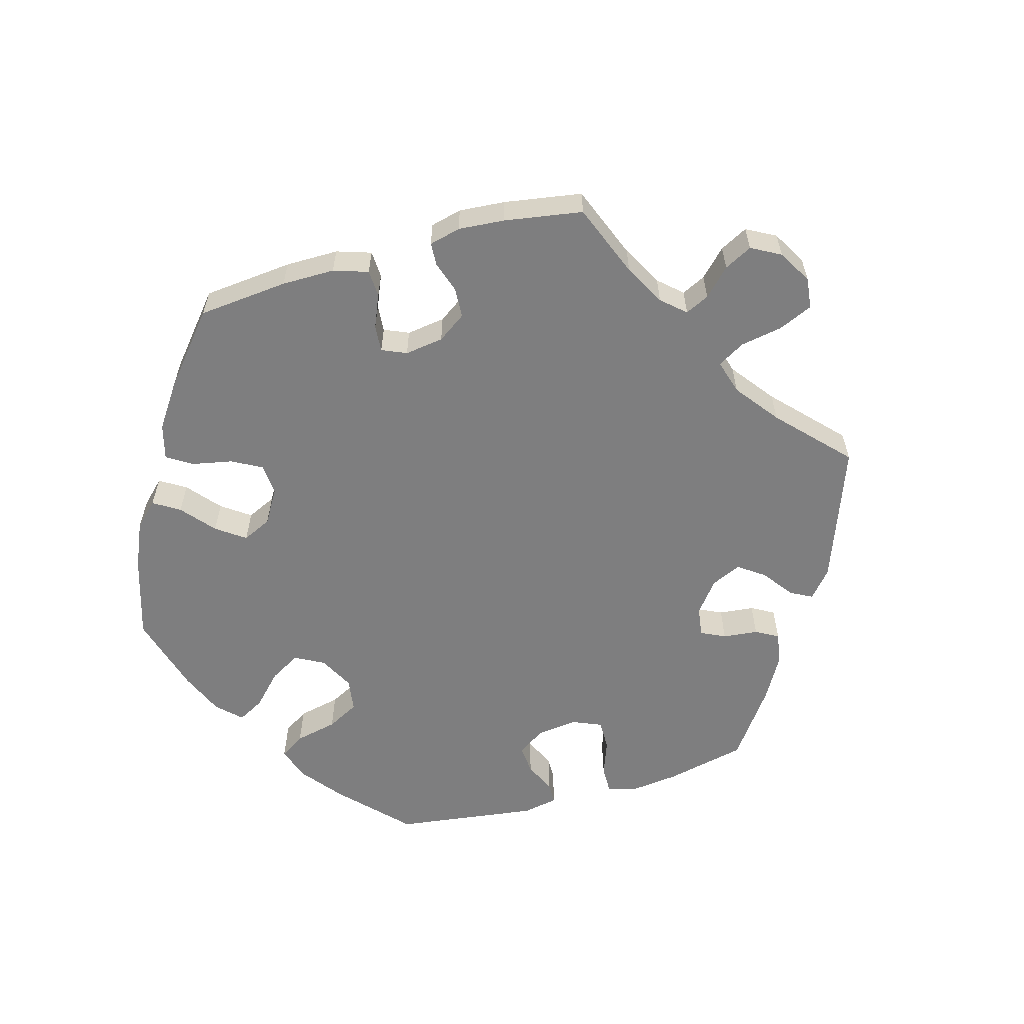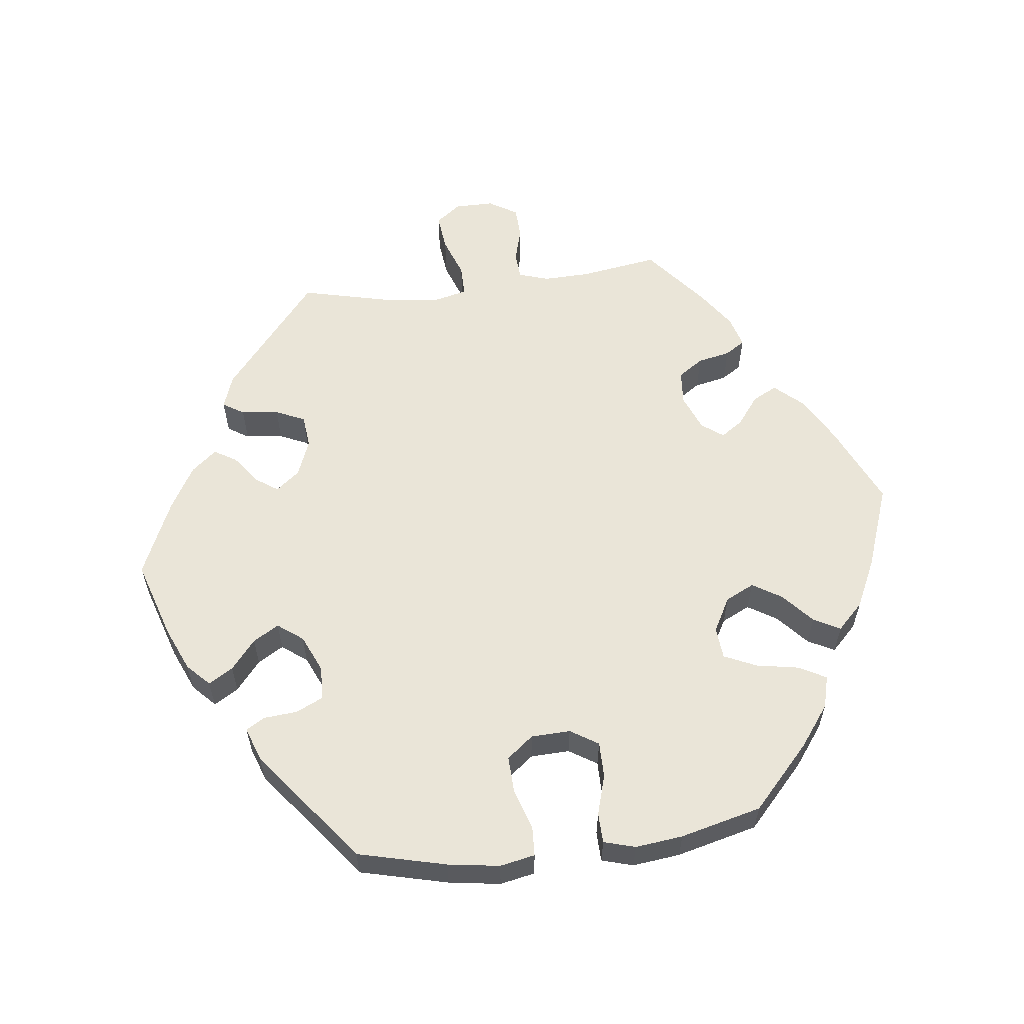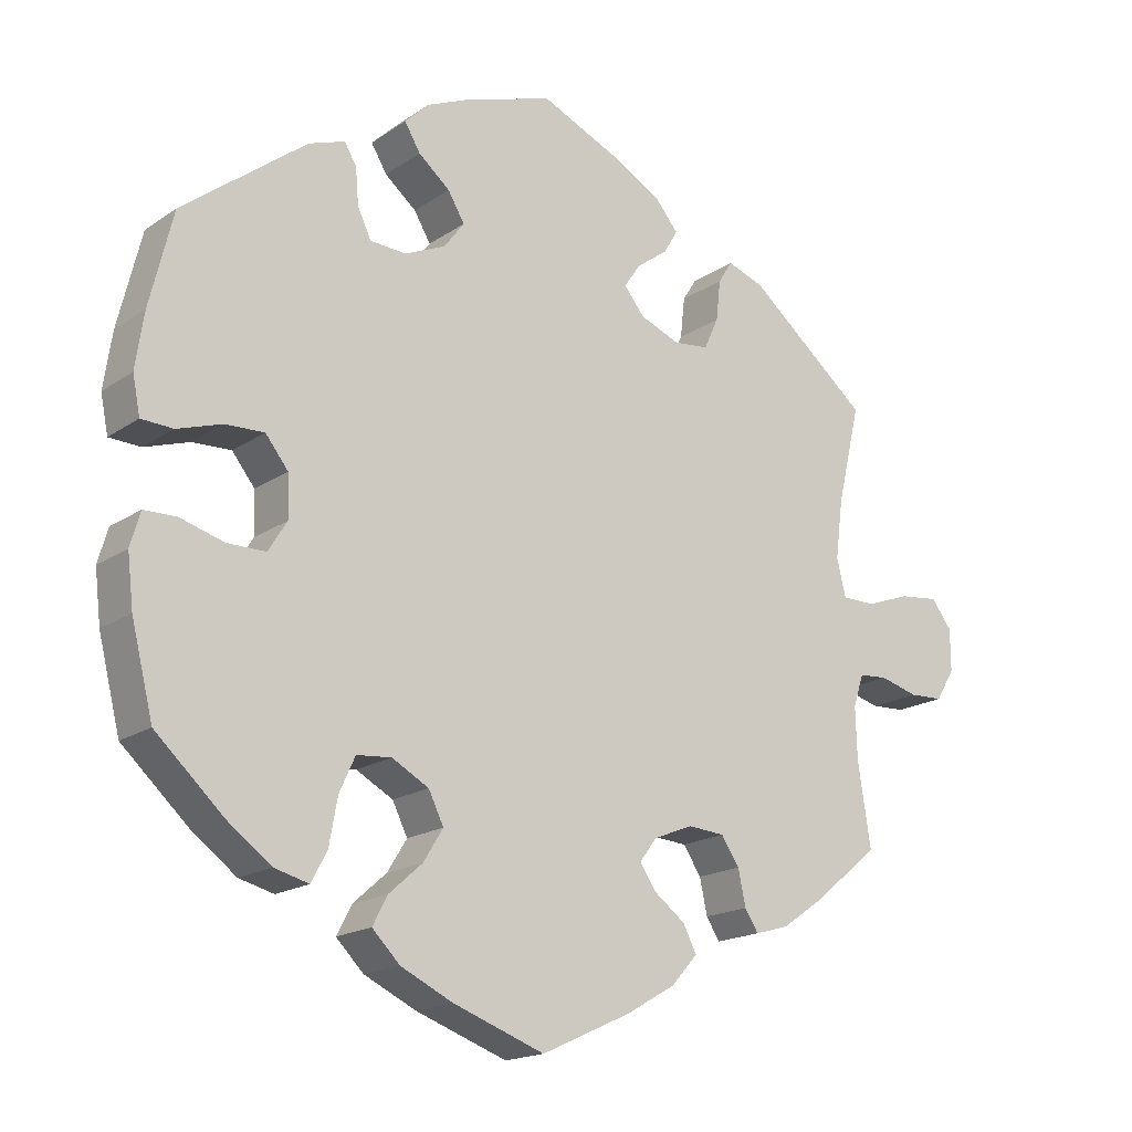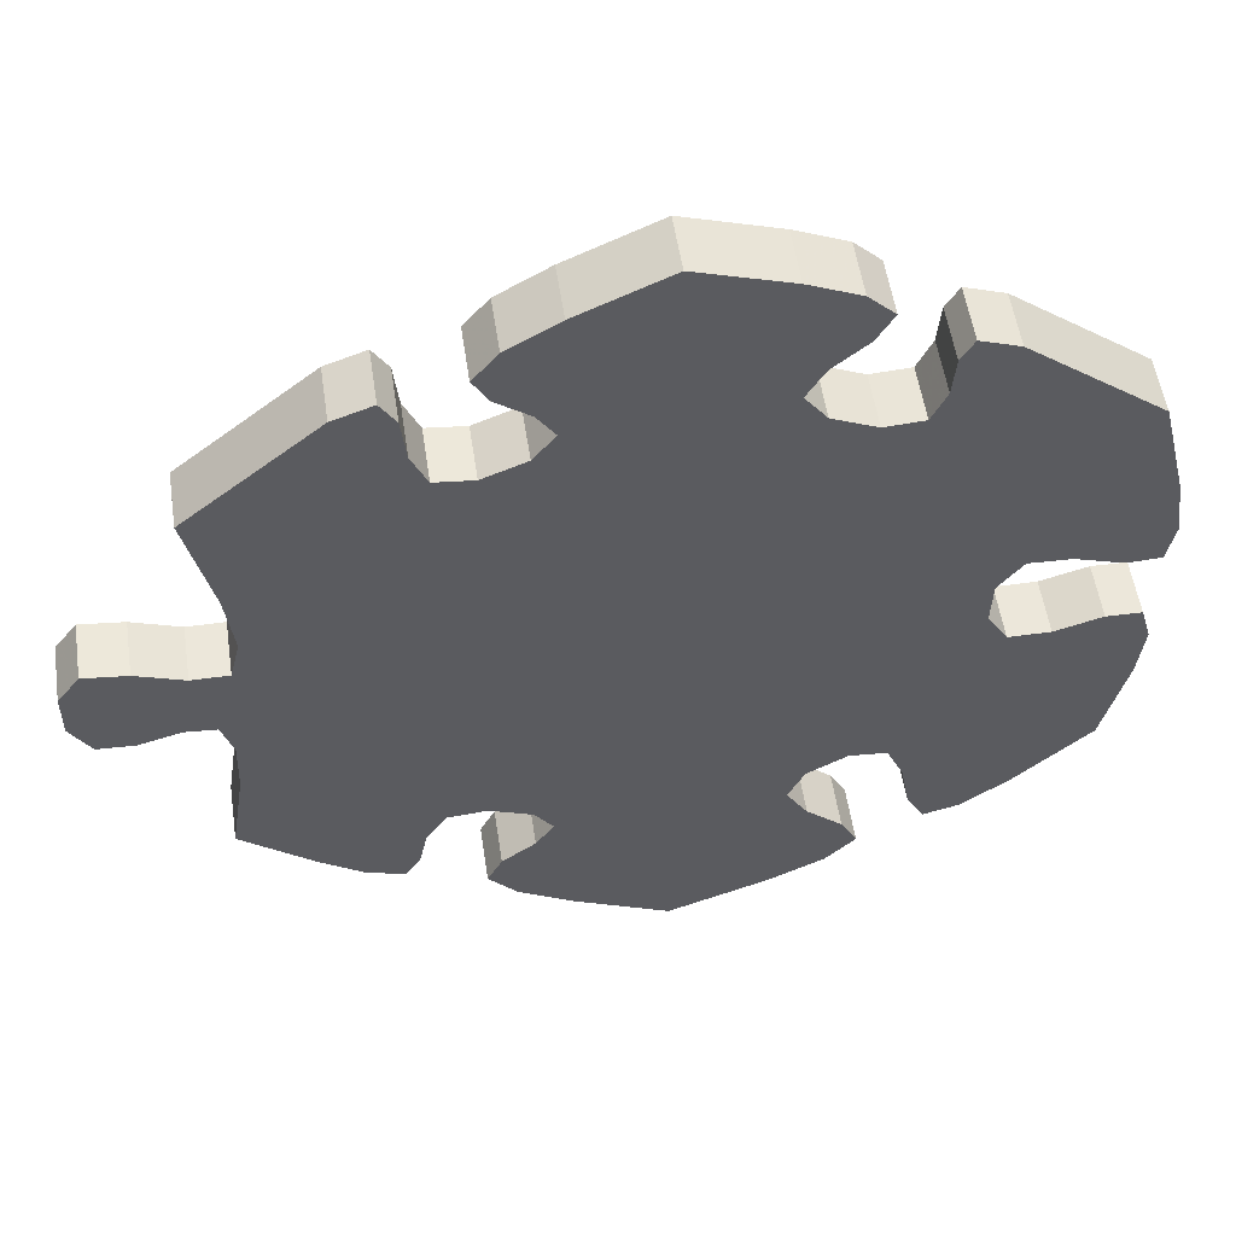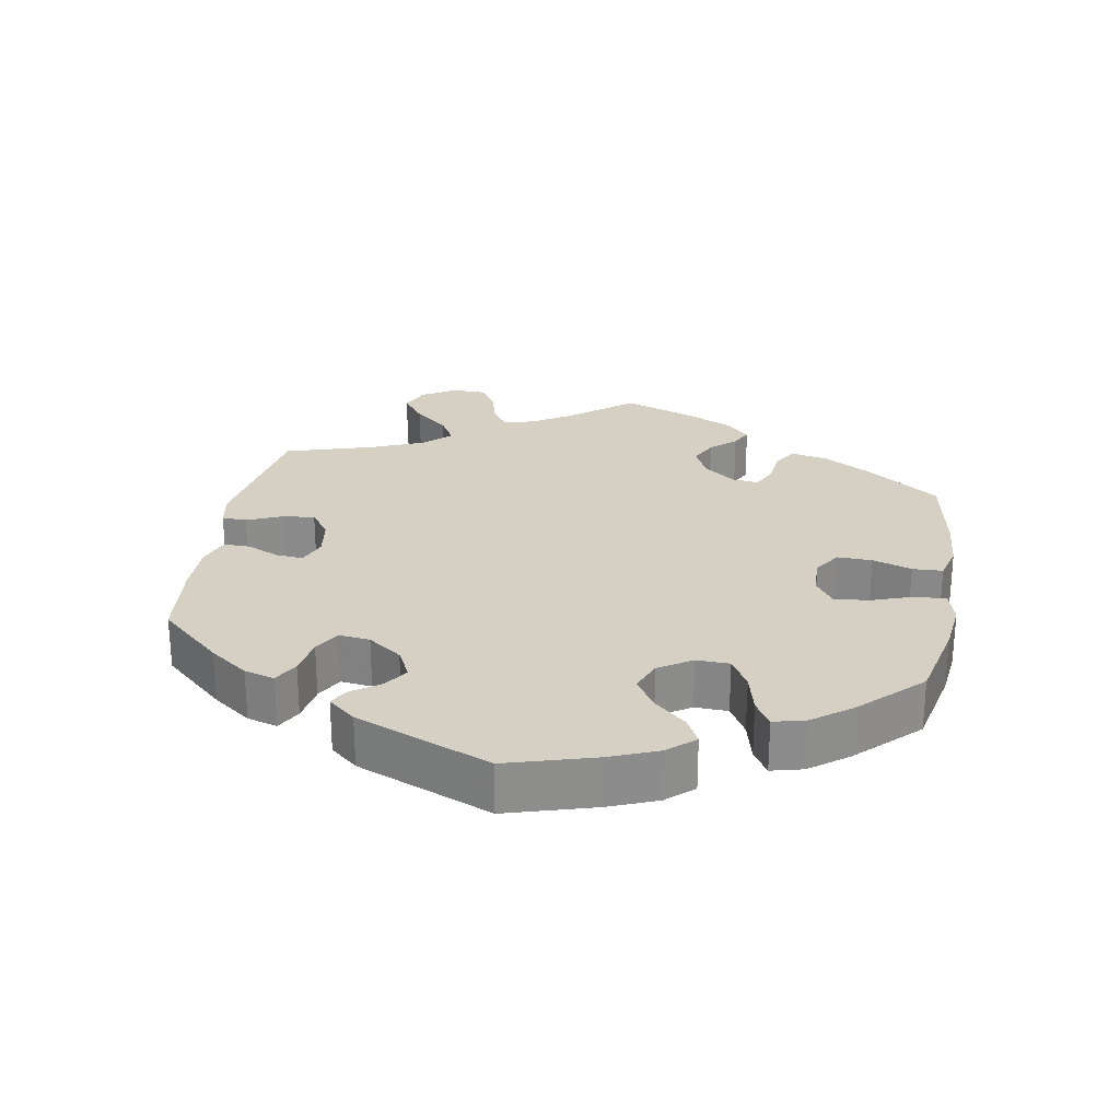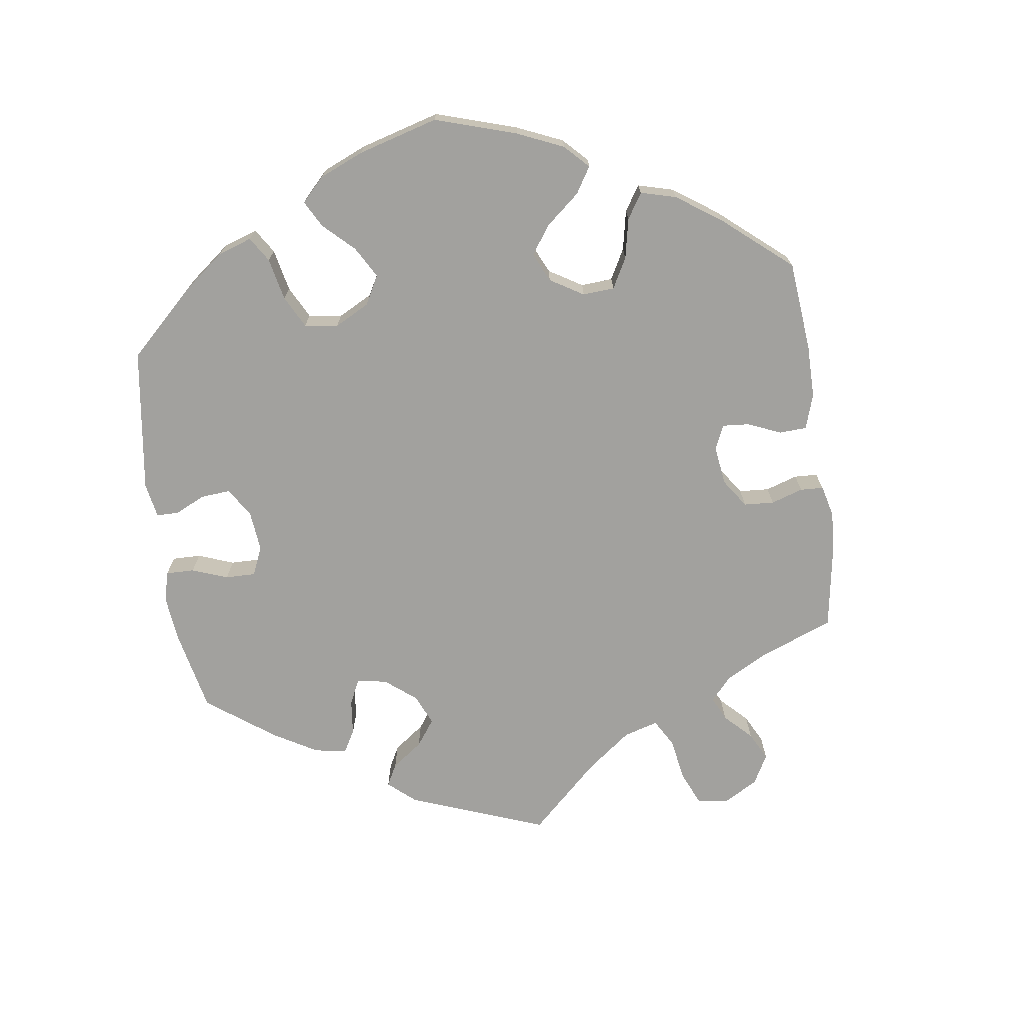
<metadata>
{"format":"obj","ext":"obj","renderer":"f3d","projection":"perspective","resolution":1024,"background":"white","views":[{"elev":-59.4,"azim":-134.1,"up":"+Y"},{"elev":58.7,"azim":83.1,"up":"+Y"},{"elev":-17.7,"azim":142.6,"up":"+Z"},{"elev":54.1,"azim":-8.5,"up":"+Z"},{"elev":26.0,"azim":69.7,"up":"+Y"},{"elev":-72.1,"azim":127.9,"up":"+Y"}]}
</metadata>
<code>
v -0.117 0.07 -0.524
v -0.183 0.07 -0.486
v -0.218 0.07 -0.447
v -0.2 0.07 -0.412
v -0.159 0.07 -0.381
v -0.137 0.07 -0.349
v -0.16 0.07 -0.318
v -0.212 0.07 -0.297
v -0.261 0.07 -0.301
v -0.285 0.07 -0.337
v -0.295 0.07 -0.384
v -0.313 0.07 -0.412
v -0.358 0.07 -0.399
v -0.413 0.07 -0.361
v -0.501 0.07 -0.289
v -0.484 0.07 -0.177
v -0.482 0.07 -0.11
v -0.496 0.07 -0.067
v -0.534 0.07 -0.064
v -0.585 0.07 -0.078
v -0.63 0.07 -0.076
v -0.655 0.07 -0.035
v -0.655 0.07 0.021
v -0.628 0.07 0.057
v -0.575 0.07 0.051
v -0.517 0.07 0.03
v -0.472 0.07 0.03
v -0.46 0.07 0.08
v -0.47 0.07 0.158
v -0.501 0.07 0.289
v -0.34 0.07 0.422
v -0.292 0.07 0.439
v -0.273 0.07 0.409
v -0.267 0.07 0.355
v -0.248 0.07 0.313
v -0.201 0.07 0.308
v -0.148 0.07 0.329
v -0.121 0.07 0.363
v -0.143 0.07 0.395
v -0.184 0.07 0.425
v -0.203 0.07 0.457
v -0.173 0.07 0.493
v -0.111 0.07 0.529
v -0.001 0.07 0.578
v 0.112 0.07 0.542
v 0.174 0.07 0.515
v 0.206 0.07 0.484
v 0.185 0.07 0.449
v 0.143 0.07 0.414
v 0.121 0.07 0.377
v 0.148 0.07 0.341
v 0.202 0.07 0.317
v 0.25 0.07 0.32
v 0.268 0.07 0.358
v 0.272 0.07 0.406
v 0.288 0.07 0.433
v 0.336 0.07 0.416
v 0.5 0.07 0.289
v 0.531 0.07 0.163
v 0.542 0.07 0.089
v 0.532 0.07 0.039
v 0.49 0.07 0.037
v 0.431 0.07 0.056
v 0.379 0.07 0.058
v 0.349 0.07 0.02
v 0.347 0.07 -0.036
v 0.372 0.07 -0.076
v 0.423 0.07 -0.076
v 0.481 0.07 -0.059
v 0.524 0.07 -0.06
v 0.537 0.07 -0.105
v 0.529 0.07 -0.173
v 0.5 0.07 -0.289
v 0.41 0.07 -0.372
v 0.352 0.07 -0.415
v 0.306 0.07 -0.427
v 0.285 0.07 -0.388
v 0.274 0.07 -0.327
v 0.253 0.07 -0.281
v 0.207 0.07 -0.277
v 0.158 0.07 -0.304
v 0.138 0.07 -0.345
v 0.164 0.07 -0.387
v 0.208 0.07 -0.426
v 0.228 0.07 -0.464
v 0.191 0.07 -0.501
v 0.122 0.07 -0.534
v 0.001 0.07 -0.578
v -0.117 0 -0.524
v -0.183 0 -0.486
v -0.218 0 -0.447
v -0.2 0 -0.412
v -0.159 0 -0.381
v -0.137 0 -0.349
v -0.16 0 -0.318
v -0.212 0 -0.297
v -0.261 0 -0.301
v -0.285 0 -0.337
v -0.295 0 -0.384
v -0.313 0 -0.412
v -0.358 0 -0.399
v -0.413 0 -0.361
v -0.501 0 -0.289
v -0.484 0 -0.177
v -0.482 0 -0.11
v -0.496 0 -0.067
v -0.534 0 -0.064
v -0.585 0 -0.078
v -0.63 0 -0.076
v -0.655 0 -0.035
v -0.655 0 0.021
v -0.628 0 0.057
v -0.575 0 0.051
v -0.517 0 0.03
v -0.472 0 0.03
v -0.46 0 0.08
v -0.47 0 0.158
v -0.501 0 0.289
v -0.34 0 0.422
v -0.292 0 0.439
v -0.273 0 0.409
v -0.267 0 0.355
v -0.248 0 0.313
v -0.201 0 0.308
v -0.148 0 0.329
v -0.121 0 0.363
v -0.143 0 0.395
v -0.184 0 0.425
v -0.203 0 0.457
v -0.173 0 0.493
v -0.111 0 0.529
v -0.001 0 0.578
v 0.112 0 0.542
v 0.174 0 0.515
v 0.206 0 0.484
v 0.185 0 0.449
v 0.143 0 0.414
v 0.121 0 0.377
v 0.148 0 0.341
v 0.202 0 0.317
v 0.25 0 0.32
v 0.268 0 0.358
v 0.272 0 0.406
v 0.288 0 0.433
v 0.336 0 0.416
v 0.5 0 0.289
v 0.531 0 0.163
v 0.542 0 0.089
v 0.532 0 0.039
v 0.49 0 0.037
v 0.431 0 0.056
v 0.379 0 0.058
v 0.349 0 0.02
v 0.347 0 -0.036
v 0.372 0 -0.076
v 0.423 0 -0.076
v 0.481 0 -0.059
v 0.524 0 -0.06
v 0.537 0 -0.105
v 0.529 0 -0.173
v 0.5 0 -0.289
v 0.41 0 -0.372
v 0.352 0 -0.415
v 0.306 0 -0.427
v 0.285 0 -0.388
v 0.274 0 -0.327
v 0.253 0 -0.281
v 0.207 0 -0.277
v 0.158 0 -0.304
v 0.138 0 -0.345
v 0.164 0 -0.387
v 0.208 0 -0.426
v 0.228 0 -0.464
v 0.191 0 -0.501
v 0.122 0 -0.534
v 0.001 0 -0.578
f 83 84 85 86
f 82 83 86 87
f 75 76 77 78
f 75 78 79
f 74 75 79
f 73 74 79
f 72 73 79 80
f 68 69 70 71
f 67 68 71 72
f 60 61 62 63
f 60 63 64
f 59 60 64
f 58 59 64
f 57 58 64 65
f 54 55 56 57
f 53 54 57 65
f 46 47 48 49
f 46 49 50
f 45 46 50
f 44 45 50
f 43 44 50
f 42 43 50 51
f 39 40 41 42
f 38 39 42 51
f 31 32 33 34
f 29 30 31 34
f 28 29 34 35
f 27 28 35 36
f 23 24 25 26
f 23 26 27
f 22 23 27
f 19 20 21 22
f 18 19 22 27
f 17 18 27 36
f 13 14 15 16
f 10 11 12 13
f 9 10 13 16
f 8 9 16 17
f 2 3 4 5
f 2 5 6
f 1 2 6
f 82 87 88 1
f 67 72 80
f 66 67 80 81
f 52 53 65 66
f 52 66 81
f 37 38 51 52
f 7 8 17 36
f 6 7 36 37
f 37 52 81 82
f 1 6 37 82
f 174 173 172 171
f 175 174 171 170
f 166 165 164 163
f 167 166 163
f 167 163 162
f 167 162 161
f 168 167 161 160
f 159 158 157 156
f 160 159 156 155
f 151 150 149 148
f 152 151 148
f 152 148 147
f 152 147 146
f 153 152 146 145
f 145 144 143 142
f 153 145 142 141
f 137 136 135 134
f 138 137 134
f 138 134 133
f 138 133 132
f 138 132 131
f 139 138 131 130
f 130 129 128 127
f 139 130 127 126
f 122 121 120 119
f 122 119 118 117
f 123 122 117 116
f 124 123 116 115
f 114 113 112 111
f 115 114 111
f 115 111 110
f 110 109 108 107
f 115 110 107 106
f 124 115 106 105
f 104 103 102 101
f 101 100 99 98
f 104 101 98 97
f 105 104 97 96
f 93 92 91 90
f 94 93 90
f 94 90 89
f 89 176 175 170
f 168 160 155
f 169 168 155 154
f 154 153 141 140
f 169 154 140
f 140 139 126 125
f 124 105 96 95
f 125 124 95 94
f 170 169 140 125
f 170 125 94 89
f 1 89 90 2
f 2 90 91 3
f 3 91 92 4
f 4 92 93 5
f 5 93 94 6
f 6 94 95 7
f 7 95 96 8
f 8 96 97 9
f 9 97 98 10
f 10 98 99 11
f 11 99 100 12
f 12 100 101 13
f 13 101 102 14
f 14 102 103 15
f 15 103 104 16
f 16 104 105 17
f 17 105 106 18
f 18 106 107 19
f 19 107 108 20
f 20 108 109 21
f 21 109 110 22
f 22 110 111 23
f 23 111 112 24
f 24 112 113 25
f 25 113 114 26
f 26 114 115 27
f 27 115 116 28
f 28 116 117 29
f 29 117 118 30
f 30 118 119 31
f 31 119 120 32
f 32 120 121 33
f 33 121 122 34
f 34 122 123 35
f 35 123 124 36
f 36 124 125 37
f 37 125 126 38
f 38 126 127 39
f 39 127 128 40
f 40 128 129 41
f 41 129 130 42
f 42 130 131 43
f 43 131 132 44
f 44 132 133 45
f 45 133 134 46
f 46 134 135 47
f 47 135 136 48
f 48 136 137 49
f 49 137 138 50
f 50 138 139 51
f 51 139 140 52
f 52 140 141 53
f 53 141 142 54
f 54 142 143 55
f 55 143 144 56
f 56 144 145 57
f 57 145 146 58
f 58 146 147 59
f 59 147 148 60
f 60 148 149 61
f 61 149 150 62
f 62 150 151 63
f 63 151 152 64
f 64 152 153 65
f 65 153 154 66
f 66 154 155 67
f 67 155 156 68
f 68 156 157 69
f 69 157 158 70
f 70 158 159 71
f 71 159 160 72
f 72 160 161 73
f 73 161 162 74
f 74 162 163 75
f 75 163 164 76
f 76 164 165 77
f 77 165 166 78
f 78 166 167 79
f 79 167 168 80
f 80 168 169 81
f 81 169 170 82
f 82 170 171 83
f 83 171 172 84
f 84 172 173 85
f 85 173 174 86
f 86 174 175 87
f 87 175 176 88
f 88 176 89 1

</code>
